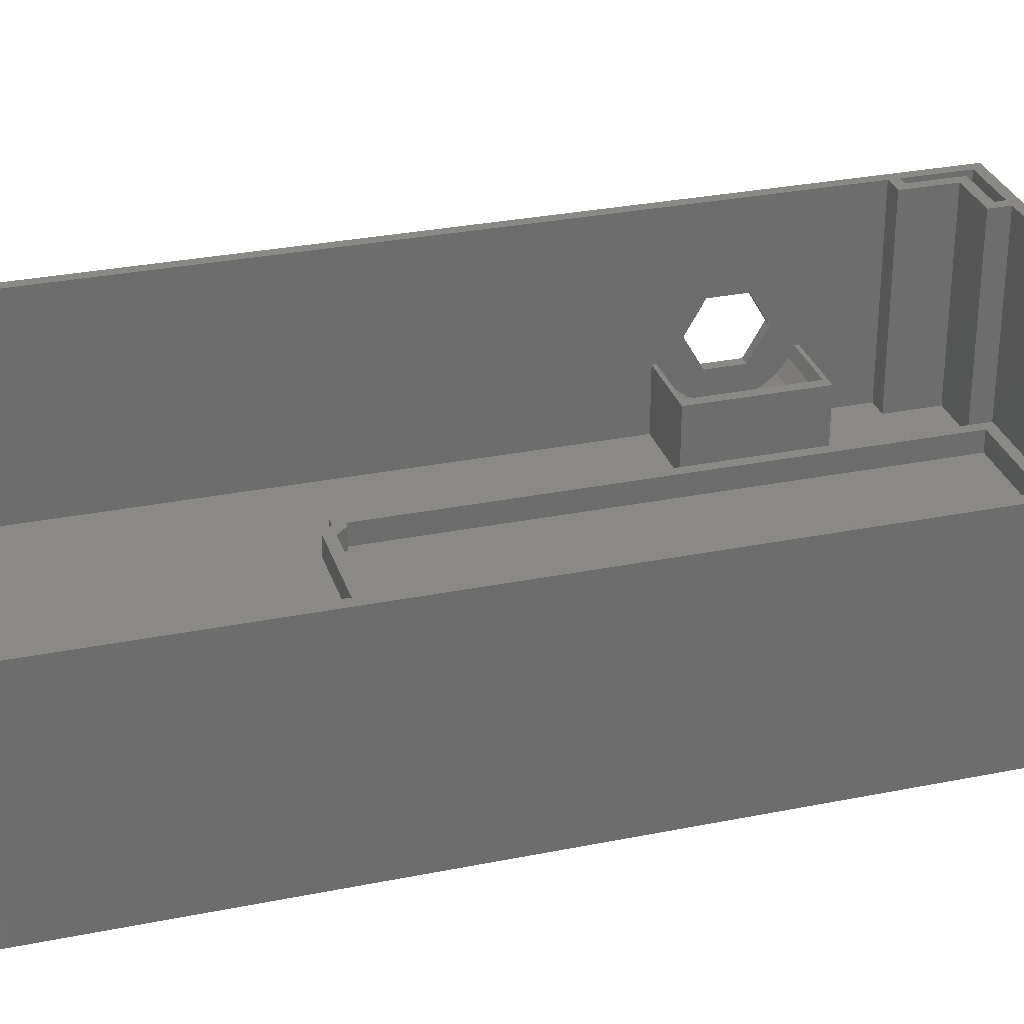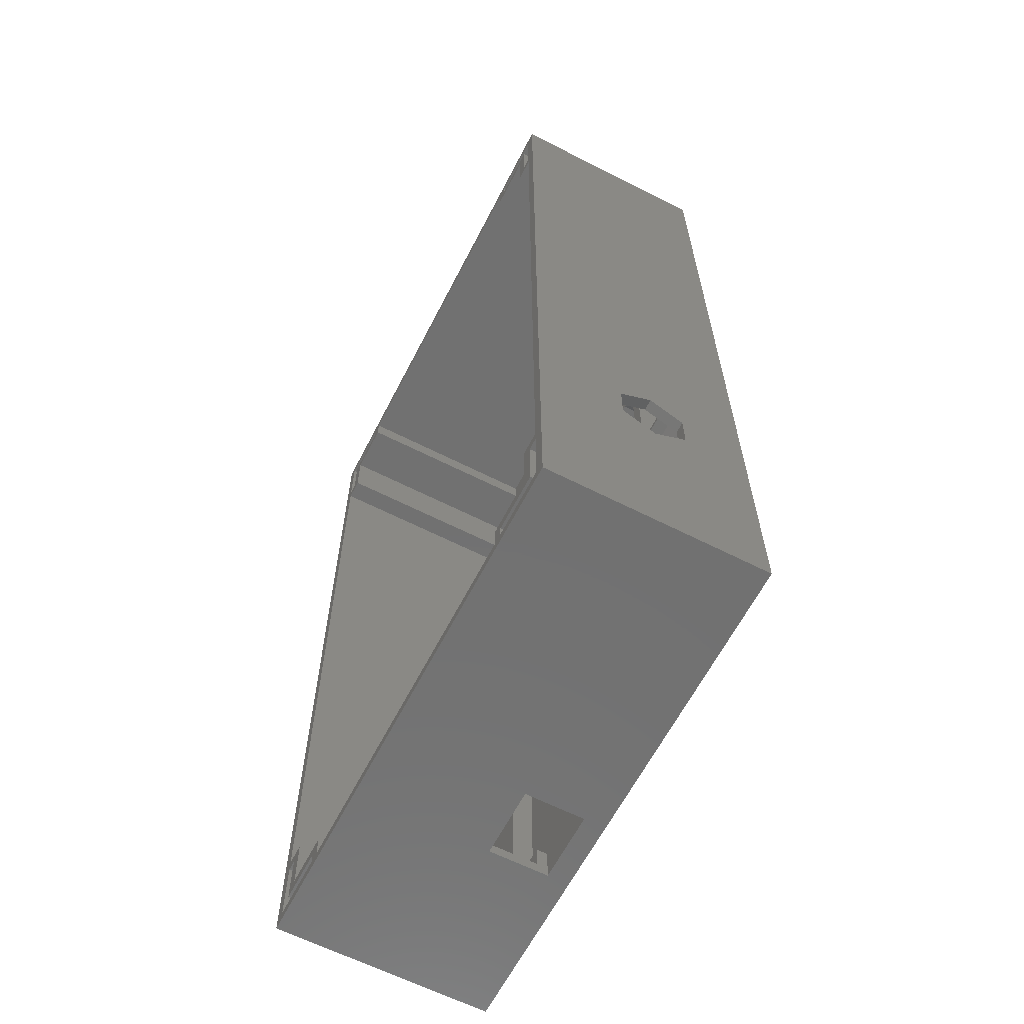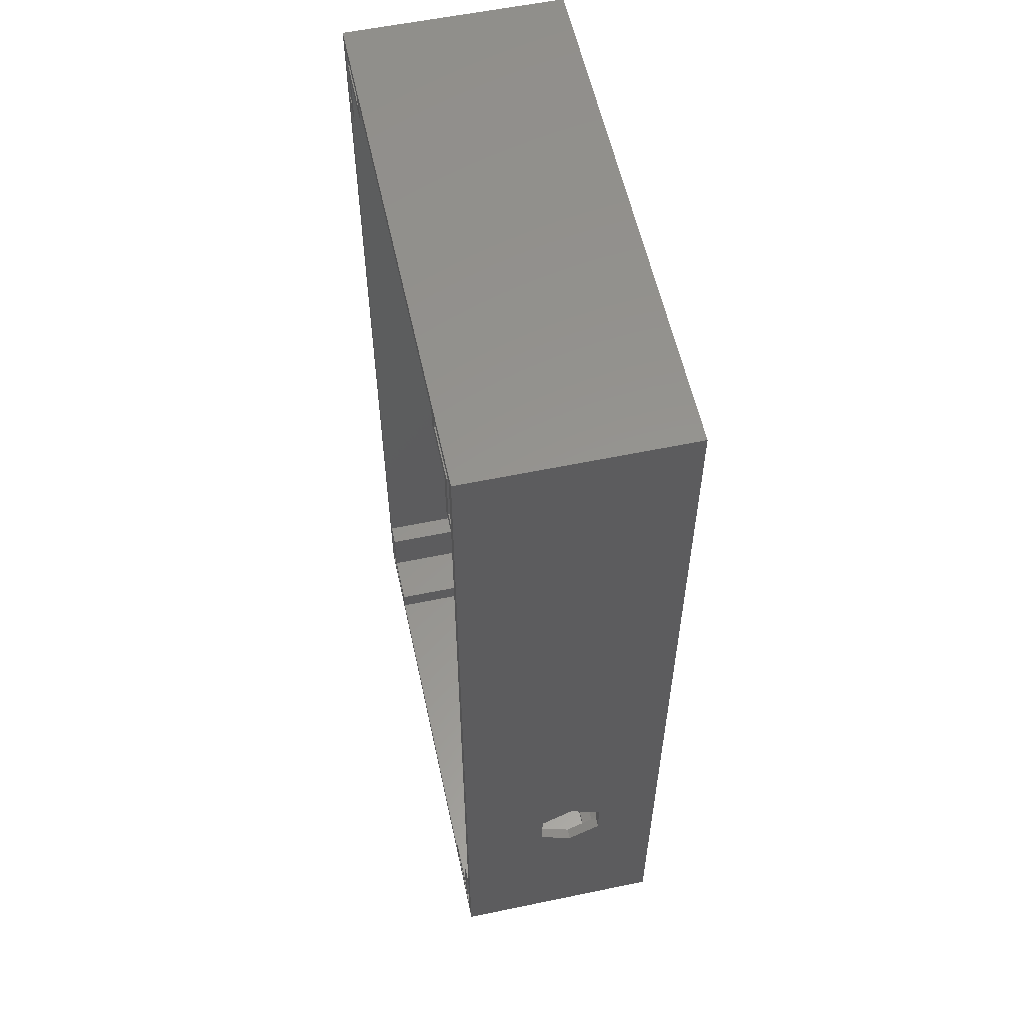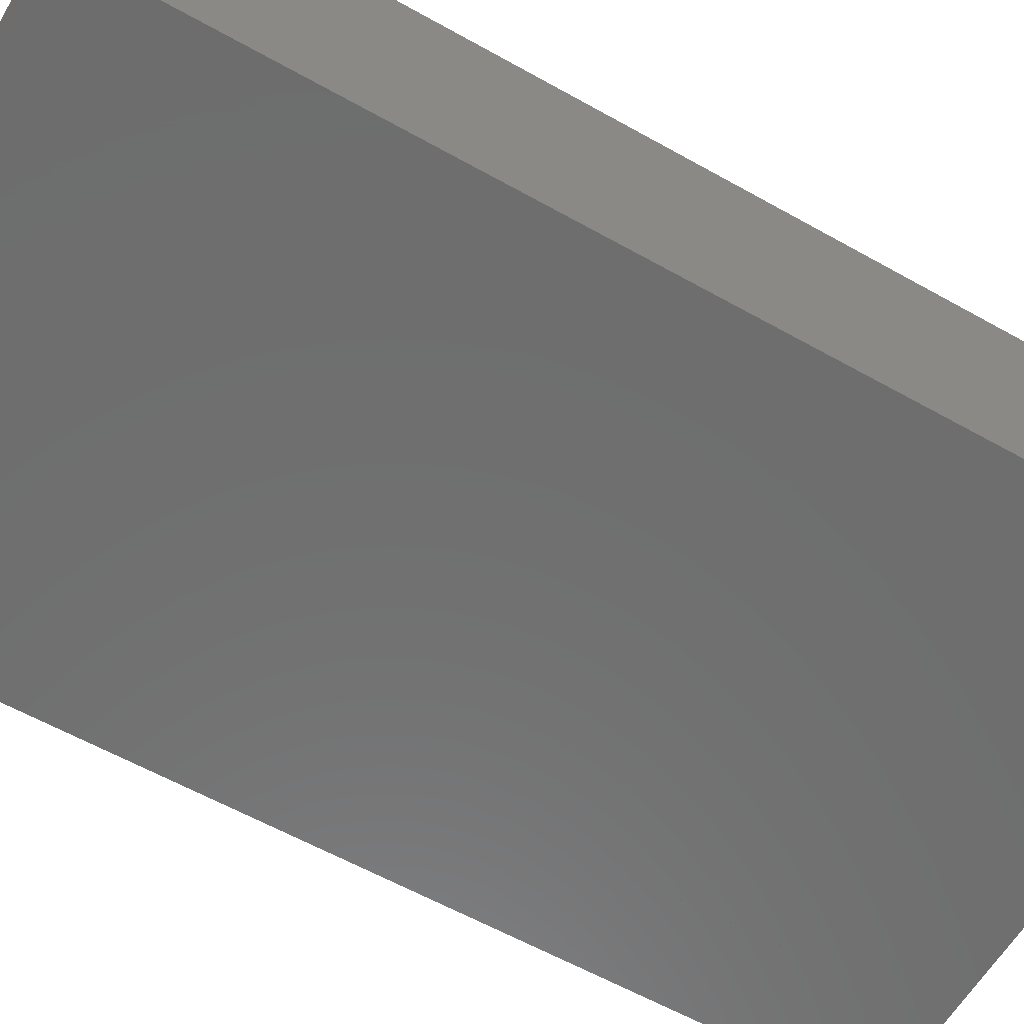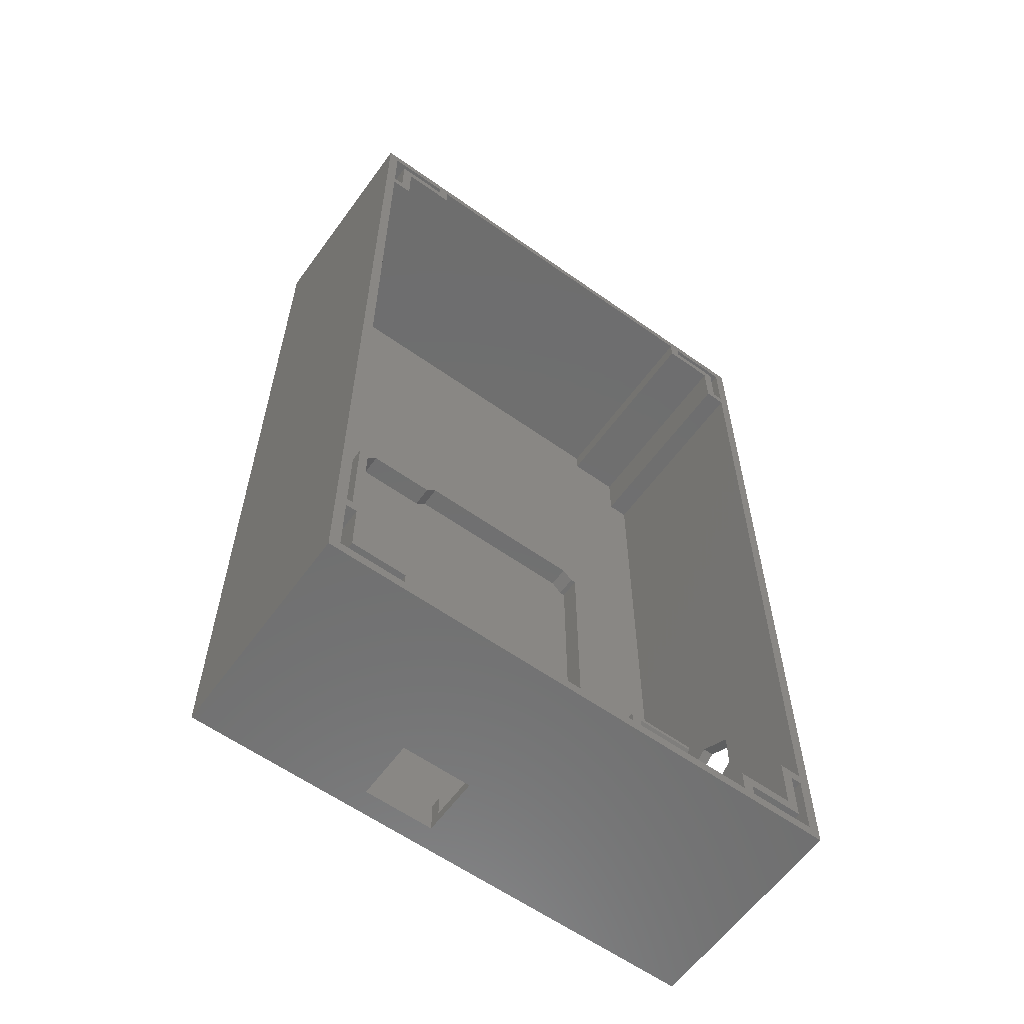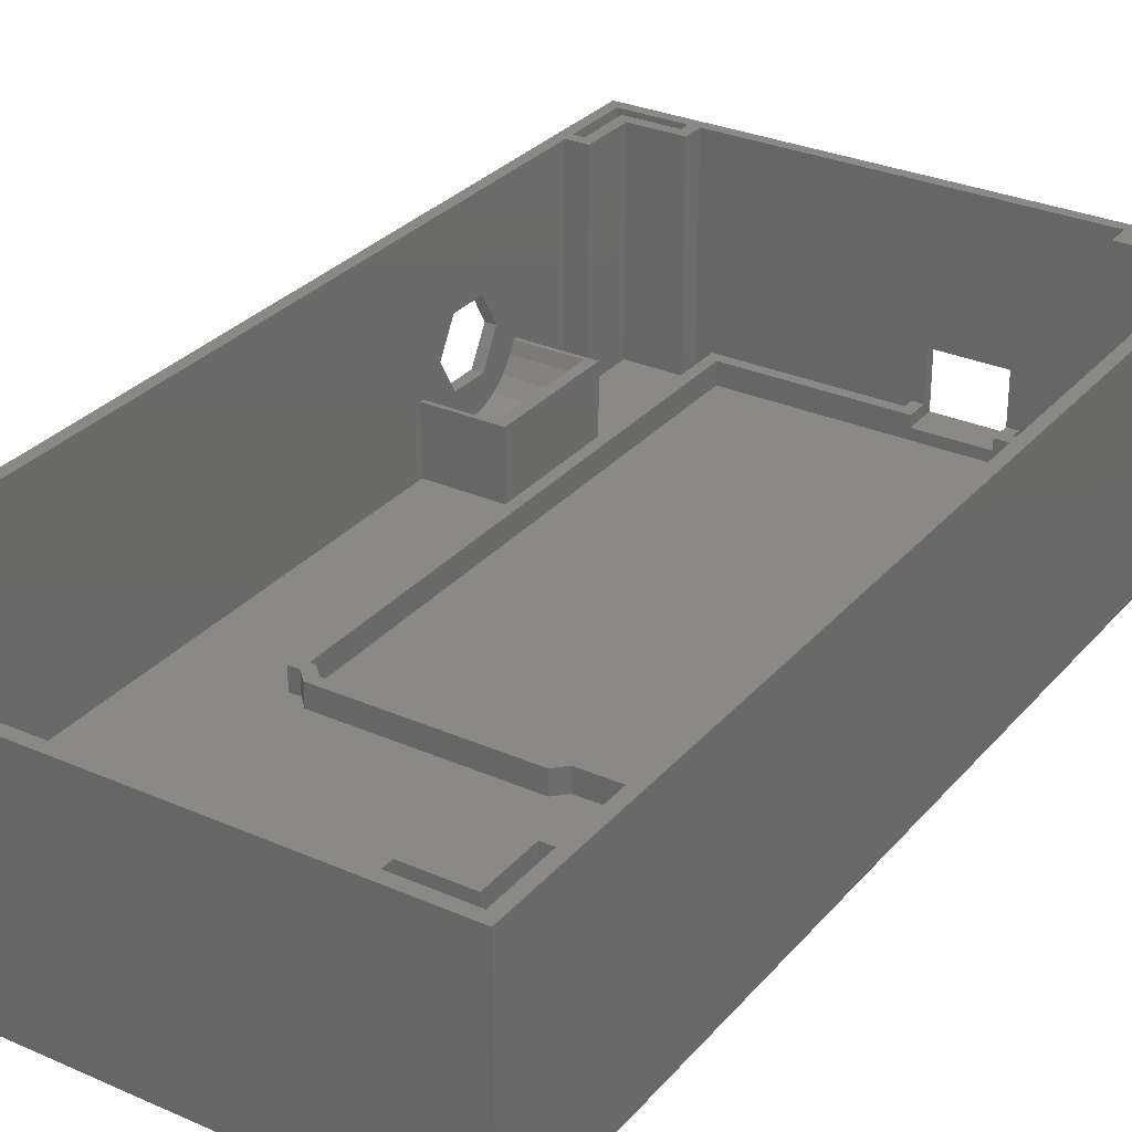
<metadata>
{"format":"stl","ext":"stl","renderer":"f3d","projection":"perspective","resolution":1024,"background":"white","views":[{"elev":30.0,"azim":-106.4,"up":"+Z"},{"elev":-63.1,"azim":62.8,"up":"+Y"},{"elev":57.5,"azim":77.8,"up":"+Y"},{"elev":-59.9,"azim":-120.0,"up":"+Z"},{"elev":-60.5,"azim":-35.9,"up":"+Y"},{"elev":30.0,"azim":-147.3,"up":"+Z"}]}
</metadata>
<code>
# stl→obj: 196 verts, 398 faces
v 148 17.81 6
v 139 17.81 2
v 148 17.81 2
v 139 17.81 6
v 197 17.81 6
v 165 17.81 2
v 197 17.81 2
v 165 17.81 6
v 141 117.8 2
v 141 19.81 6
v 141 19.81 2
v 141 117.8 6
v 163 13.81 4
v 150 19.81 4
v 150 13.81 4
v 163 19.81 4
v 163 15.81 15
v 150 13.81 15
v 150 15.81 15
v 163 13.81 15
v 215 177.8 2
v 213 187.8 2
v 213 177.8 2
v 203 189.8 2
v 203 187.8 2
v 215 189.8 2
v 135 189.8 2
v 135 185.8 40
v 135 185.8 2
v 135 189.8 40
v 133 189.8 40
v 133 187.8 2
v 133 187.8 40
v 133 189.8 2
v 123 187.8 40
v 123 187.8 2
v 123 177.8 2
v 123 177.8 40
v 125 175.8 40
v 121 175.8 2
v 125 175.8 2
v 121 175.8 40
v 121 177.8 40
v 121 177.8 2
v 125 185.8 2
v 125 185.8 40
v 121 29.81 40
v 121 29.81 2
v 121 189.8 2
v 121 189.8 40
v 215 15.81 2
v 203 17.81 2
v 203 15.81 2
v 213 17.81 2
v 213 27.81 2
v 215 27.81 2
v 121 15.81 2
v 123 17.81 2
v 121 27.81 2
v 133 15.81 2
v 133 17.81 2
v 123 27.81 2
v 215 175.8 40
v 211 175.8 2
v 215 175.8 2
v 211 175.8 40
v 203 187.8 40
v 203 189.8 40
v 215 189.8 40
v 215 177.8 40
v 211 185.8 40
v 201 185.8 2
v 211 185.8 2
v 201 185.8 40
v 201 189.8 40
v 201 189.8 2
v 213 177.8 40
v 213 187.8 40
v 215 47.81 18
v 217 51.31 11.94
v 215 51.31 11.94
v 217 47.81 18
v 217 58.31 24.06
v 215 51.31 24.06
v 215 58.31 24.06
v 217 51.31 24.06
v 215 61.81 18
v 217 61.81 18
v 215 58.31 11.94
v 217 58.31 11.94
v 203 43.59 14
v 215 44.42 12
v 203 44.42 12
v 215 43.59 14
v 215 46.32 9.515
v 203 46.32 9.515
v 215 42.81 14
v 203 42.81 2
v 215 42.81 2
v 201 42.81 14
v 201 42.81 2
v 201 66.81 14
v 203 66.81 2
v 201 66.81 2
v 215 66.81 14
v 215 66.81 2
v 203 66.03 14
v 215 66.03 14
v 203 48.81 7.608
v 203 51.7 6.409
v 203 54.81 6
v 203 57.91 6.409
v 203 60.81 7.608
v 203 63.29 9.515
v 203 65.2 12
v 195 119.8 6
v 195 19.81 2
v 195 19.81 6
v 195 119.8 2
v 215 29.81 40
v 215 29.81 2
v 215 63.29 9.515
v 215 65.2 12
v 215 48.81 7.608
v 215 51.7 6.409
v 215 54.81 6
v 215 57.91 6.409
v 215 60.81 7.608
v 163 15.81 6
v 163 19.81 6
v 150 19.81 6
v 150 15.81 6
v 135 19.81 2
v 125 29.81 2
v 125 19.81 2
v 135 15.81 2
v 148 15.81 2
v 201 19.81 2
v 211 19.81 2
v 211 29.81 2
v 201 15.81 2
v 165 15.81 2
v 197 121.8 2
v 139 118.8 2
v 142 121.8 2
v 155 121.8 2
v 157 123.8 2
v 193 123.8 2
v 195 121.8 2
v 197 121.8 6
v 195 121.8 6
v 193 123.8 6
v 192 121.8 6
v 194 119.8 2
v 194 119.8 6
v 192 121.8 2
v 157 123.8 6
v 155 121.8 6
v 142 121.8 6
v 139 118.8 6
v 143 119.8 2
v 143 119.8 6
v 158 121.8 2
v 156 119.8 6
v 156 119.8 2
v 158 121.8 6
v 148 15.81 6
v 165 15.81 6
v 217 191.8 0
v 119 13.81 0
v 119 191.8 0
v 217 13.81 0
v 217 13.81 40
v 119 13.81 40
v 119 191.8 40
v 217 191.8 40
v 123 17.81 40
v 125 19.81 40
v 123 27.81 40
v 133 17.81 40
v 135 19.81 40
v 135 15.81 40
v 121 27.81 40
v 125 29.81 40
v 121 15.81 40
v 133 15.81 40
v 201 15.81 40
v 203 15.81 40
v 201 19.81 40
v 215 15.81 40
v 215 27.81 40
v 203 17.81 40
v 211 19.81 40
v 213 17.81 40
v 211 29.81 40
v 213 27.81 40
f 1 2 3
f 2 1 4
f 5 6 7
f 6 5 8
f 9 10 11
f 10 9 12
f 13 14 15
f 14 13 16
f 17 18 19
f 18 17 20
f 21 22 23
f 22 24 25
f 24 22 26
f 26 22 21
f 27 28 29
f 28 27 30
f 31 32 33
f 32 31 34
f 35 32 36
f 32 35 33
f 35 37 38
f 37 35 36
f 39 40 41
f 40 39 42
f 43 37 44
f 37 43 38
f 45 39 41
f 39 45 46
f 28 45 29
f 45 28 46
f 40 47 48
f 47 40 42
f 31 49 34
f 49 31 50
f 51 52 53
f 52 51 54
f 54 51 55
f 55 51 56
f 57 58 59
f 58 57 60
f 58 60 61
f 62 59 58
f 63 64 65
f 64 63 66
f 24 67 25
f 67 24 68
f 69 21 70
f 21 69 26
f 71 72 73
f 72 71 74
f 75 27 76
f 27 75 30
f 77 21 23
f 21 77 70
f 71 64 66
f 64 71 73
f 75 72 74
f 72 75 76
f 22 77 23
f 77 22 78
f 67 22 25
f 22 67 78
f 79 80 81
f 80 79 82
f 83 84 85
f 84 83 86
f 84 82 79
f 82 84 86
f 83 87 88
f 87 83 85
f 88 89 90
f 89 88 87
f 80 89 81
f 89 80 90
f 91 92 93
f 92 91 94
f 93 95 96
f 95 93 92
f 97 98 99
f 98 100 101
f 100 98 97
f 102 103 104
f 103 105 106
f 105 103 102
f 100 91 102
f 91 100 97
f 91 97 94
f 102 107 105
f 107 102 91
f 105 107 108
f 107 93 91
f 93 107 96
f 96 107 109
f 109 107 110
f 110 107 111
f 111 107 112
f 112 107 113
f 113 107 114
f 114 107 115
f 102 101 100
f 101 102 104
f 116 117 118
f 117 116 119
f 120 84 121
f 84 120 63
f 121 84 97
f 97 84 94
f 94 84 79
f 94 79 92
f 92 79 95
f 84 63 85
f 85 63 87
f 87 63 108
f 87 108 122
f 122 108 123
f 108 63 105
f 105 63 106
f 106 63 65
f 79 124 95
f 124 79 81
f 124 81 125
f 125 81 89
f 125 89 126
f 126 89 127
f 127 89 128
f 128 89 87
f 128 87 122
f 99 121 97
f 17 13 20
f 13 17 129
f 13 129 16
f 16 129 130
f 11 14 117
f 14 11 10
f 14 10 131
f 117 16 118
f 16 117 14
f 118 16 130
f 15 132 18
f 132 15 14
f 132 14 131
f 19 18 132
f 133 134 135
f 134 133 41
f 41 133 45
f 45 133 29
f 134 40 48
f 40 134 41
f 136 2 133
f 2 136 137
f 133 2 29
f 29 2 27
f 2 137 3
f 138 101 72
f 101 138 139
f 101 139 98
f 98 139 140
f 98 140 99
f 99 140 121
f 106 64 103
f 64 106 65
f 72 104 73
f 104 72 101
f 73 104 103
f 73 103 64
f 141 6 142
f 6 141 7
f 7 141 143
f 27 144 76
f 144 27 2
f 76 144 145
f 76 145 146
f 76 146 147
f 76 147 148
f 76 148 149
f 76 149 143
f 76 143 141
f 76 141 138
f 76 138 72
f 143 5 7
f 5 143 150
f 151 143 149
f 143 151 150
f 148 151 149
f 151 148 152
f 153 154 155
f 154 153 156
f 116 154 119
f 154 116 155
f 157 146 158
f 146 157 147
f 159 144 160
f 144 159 145
f 161 12 9
f 12 161 162
f 157 148 147
f 148 157 152
f 159 146 145
f 146 159 158
f 163 164 165
f 164 163 166
f 164 161 165
f 161 164 162
f 160 2 4
f 2 160 144
f 117 9 11
f 9 117 161
f 161 117 165
f 165 117 163
f 163 117 156
f 156 117 154
f 154 117 119
f 153 163 156
f 163 153 166
f 132 1 167
f 4 10 160
f 10 4 1
f 10 1 131
f 131 1 132
f 168 130 129
f 130 168 8
f 130 8 118
f 118 8 5
f 118 5 116
f 116 5 151
f 151 5 150
f 160 12 159
f 12 160 10
f 159 12 162
f 159 162 158
f 158 162 164
f 158 164 157
f 157 164 166
f 157 166 152
f 152 166 153
f 152 153 155
f 152 155 151
f 151 155 116
f 169 170 171
f 170 169 172
f 172 13 170
f 13 172 173
f 13 173 20
f 20 173 18
f 170 15 174
f 15 170 13
f 174 15 18
f 174 18 173
f 175 169 171
f 169 175 176
f 172 80 173
f 80 172 169
f 173 80 82
f 80 169 90
f 90 169 88
f 173 86 176
f 86 173 82
f 176 86 83
f 176 83 88
f 176 88 169
f 175 170 174
f 170 175 171
f 37 49 44
f 49 37 36
f 49 36 34
f 34 36 32
f 49 43 44
f 43 49 50
f 39 43 42
f 43 39 38
f 38 39 35
f 35 39 46
f 35 46 33
f 33 46 28
f 33 28 31
f 177 178 179
f 178 177 180
f 178 180 181
f 181 180 182
f 179 47 183
f 47 179 184
f 184 179 178
f 174 185 175
f 185 174 173
f 185 173 186
f 186 173 182
f 186 182 180
f 182 173 187
f 187 173 188
f 187 188 189
f 188 173 190
f 190 173 191
f 191 173 120
f 120 173 63
f 63 173 70
f 70 173 69
f 175 50 176
f 50 175 185
f 50 185 183
f 50 183 47
f 50 47 42
f 50 42 43
f 176 50 31
f 176 31 30
f 30 31 28
f 176 30 75
f 176 75 68
f 68 75 67
f 176 68 69
f 176 69 173
f 66 77 71
f 77 66 63
f 77 63 70
f 189 192 193
f 192 189 188
f 193 192 194
f 193 194 195
f 195 194 196
f 195 196 120
f 120 196 191
f 74 67 75
f 67 74 71
f 67 71 78
f 78 71 77
f 69 24 26
f 24 69 68
f 185 60 57
f 60 185 186
f 191 51 190
f 51 191 56
f 189 139 138
f 139 189 193
f 189 141 187
f 141 189 138
f 195 139 193
f 139 195 140
f 194 52 54
f 52 194 192
f 55 194 54
f 194 55 196
f 191 55 56
f 55 191 196
f 52 188 53
f 188 52 192
f 195 121 140
f 121 195 120
f 188 51 53
f 51 188 190
f 134 178 135
f 178 134 184
f 133 182 136
f 182 133 181
f 180 60 186
f 60 180 61
f 180 58 61
f 58 180 177
f 178 133 135
f 133 178 181
f 47 134 48
f 134 47 184
f 17 168 129
f 182 137 136
f 137 182 167
f 167 182 132
f 132 182 19
f 19 182 17
f 168 141 142
f 141 168 187
f 187 168 17
f 187 17 182
f 179 59 62
f 59 179 183
f 59 185 57
f 185 59 183
f 179 58 177
f 58 179 62
f 6 168 142
f 168 6 8
f 98 104 101
f 104 98 103
f 1 137 167
f 137 1 3
f 125 111 110
f 111 125 126
f 108 115 123
f 115 108 107
f 124 110 109
f 110 124 125
f 95 109 96
f 109 95 124
f 126 112 111
f 112 126 127
f 127 113 112
f 113 127 128
f 123 114 122
f 114 123 115
f 128 114 113
f 114 128 122

</code>
